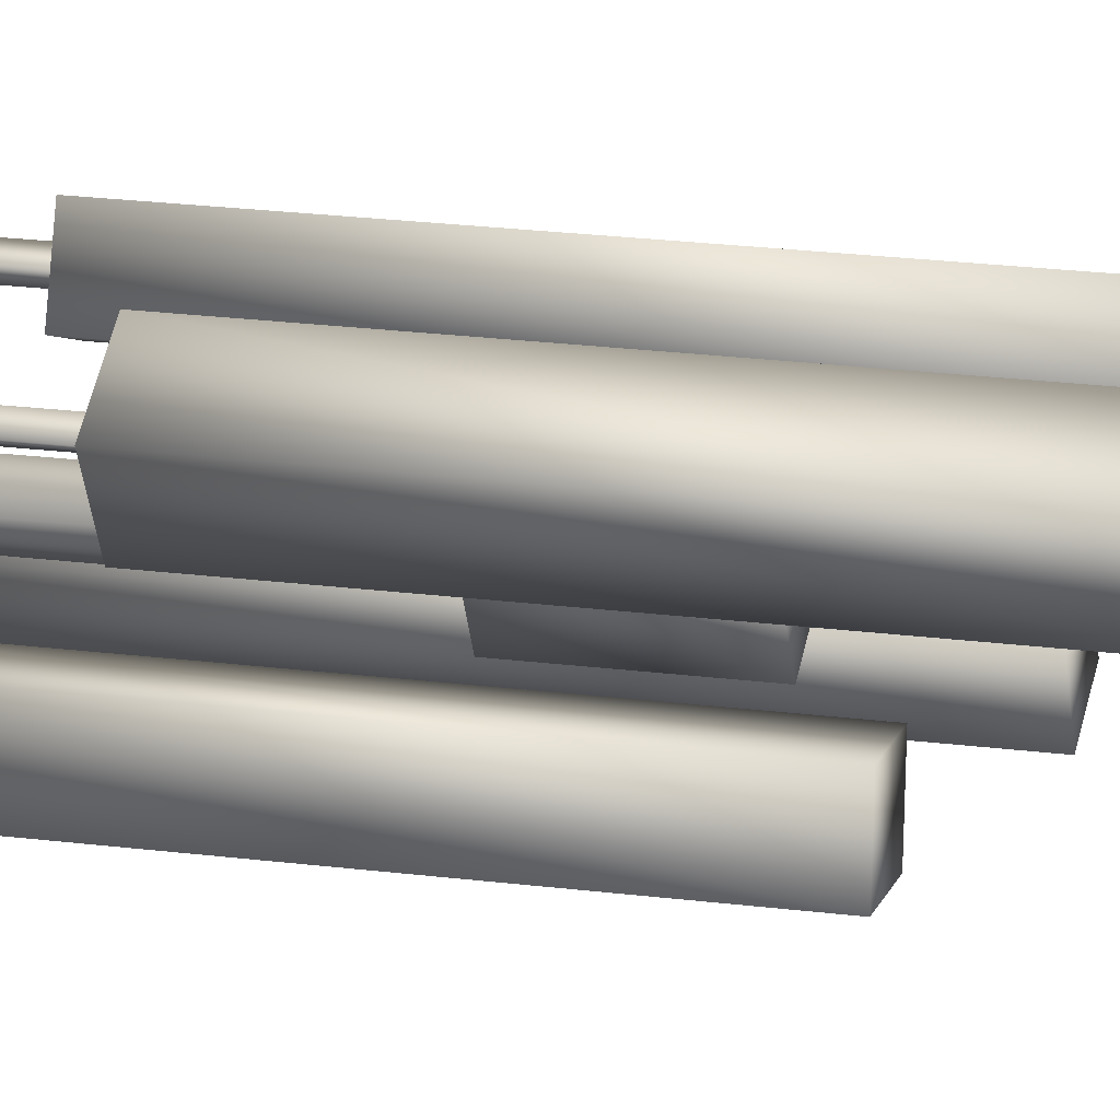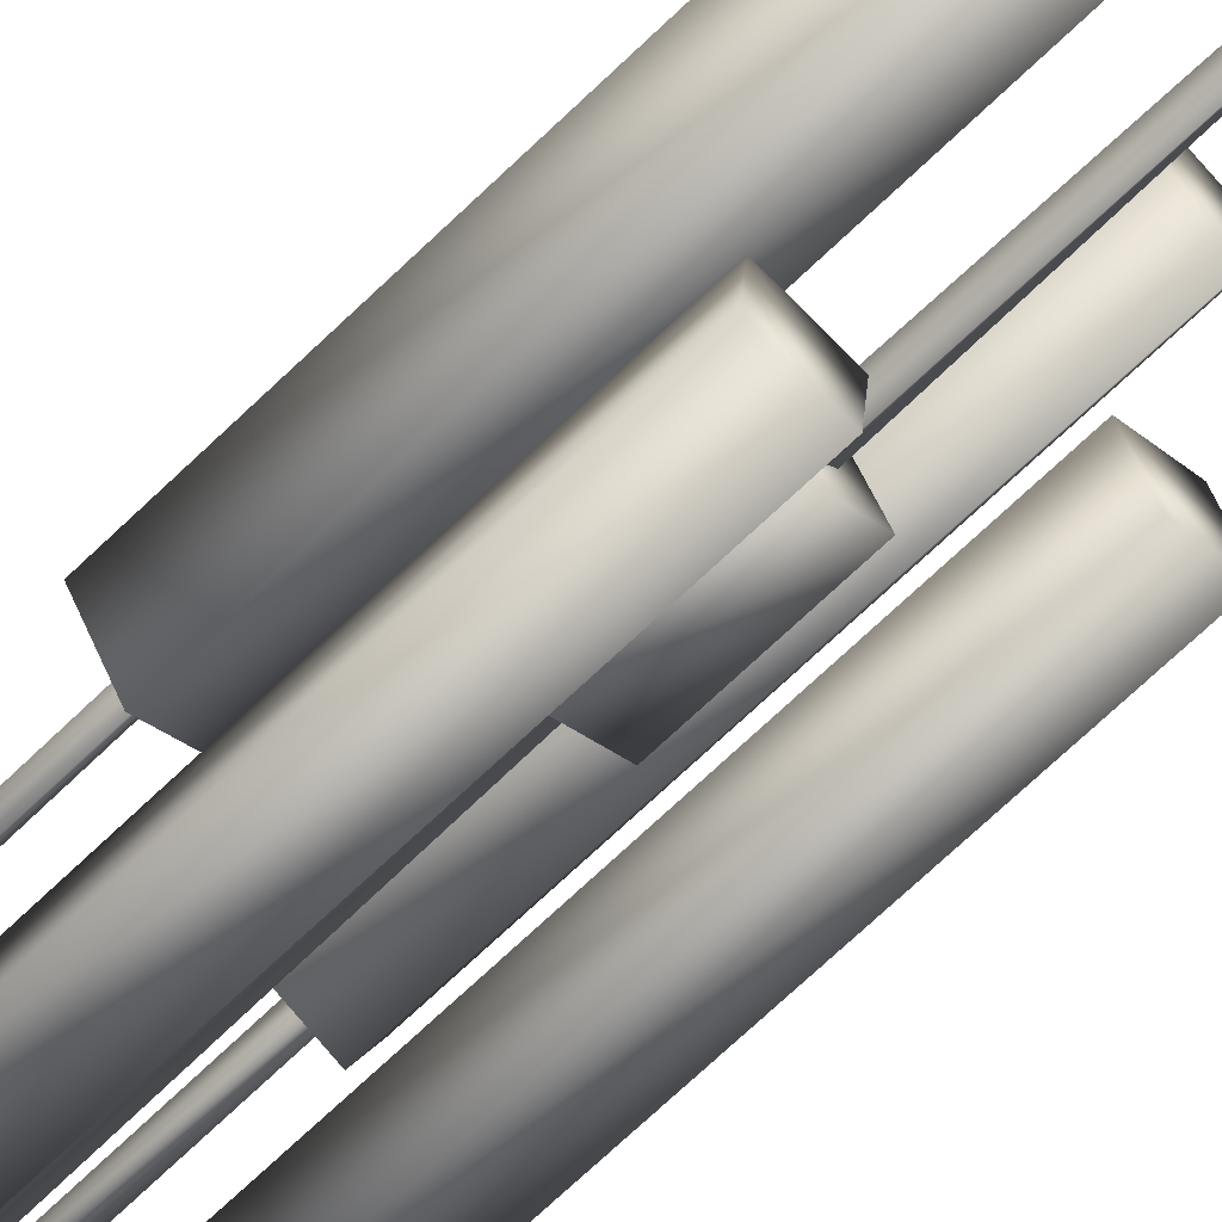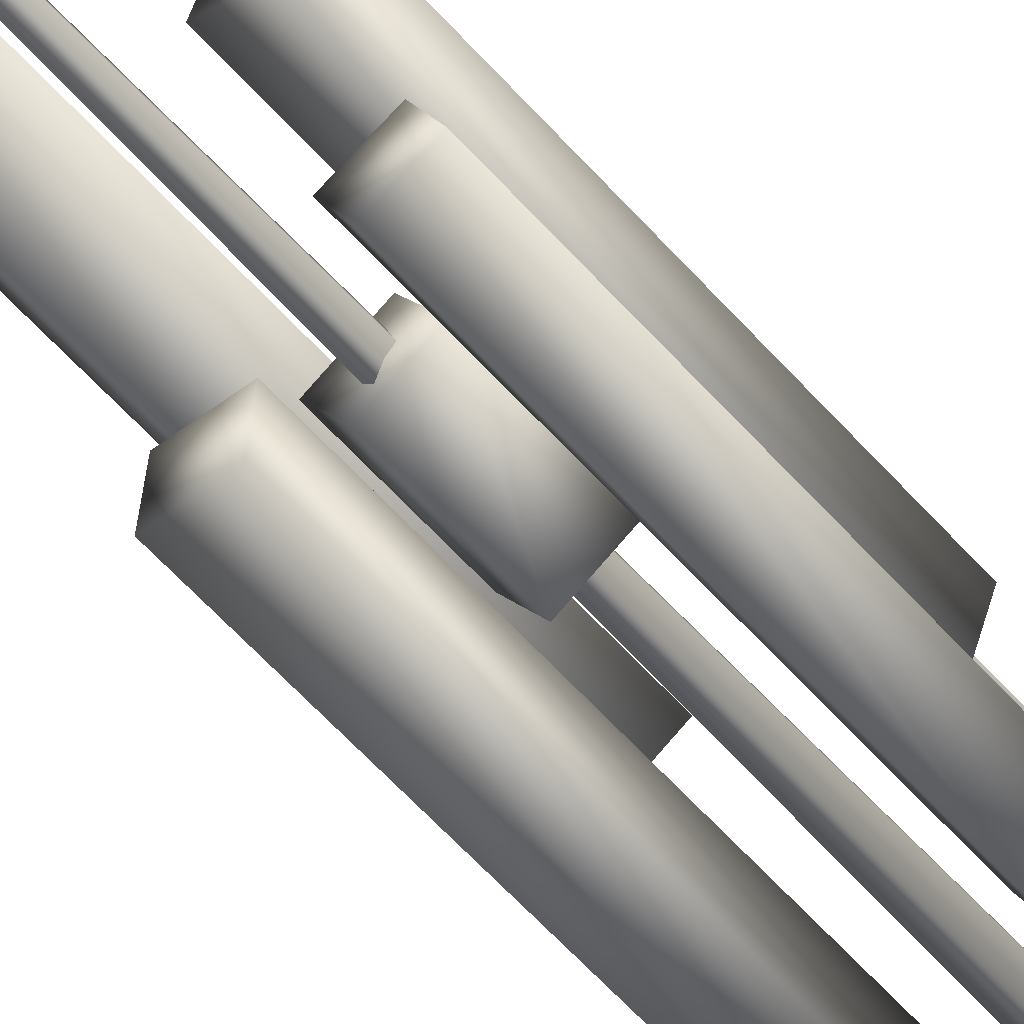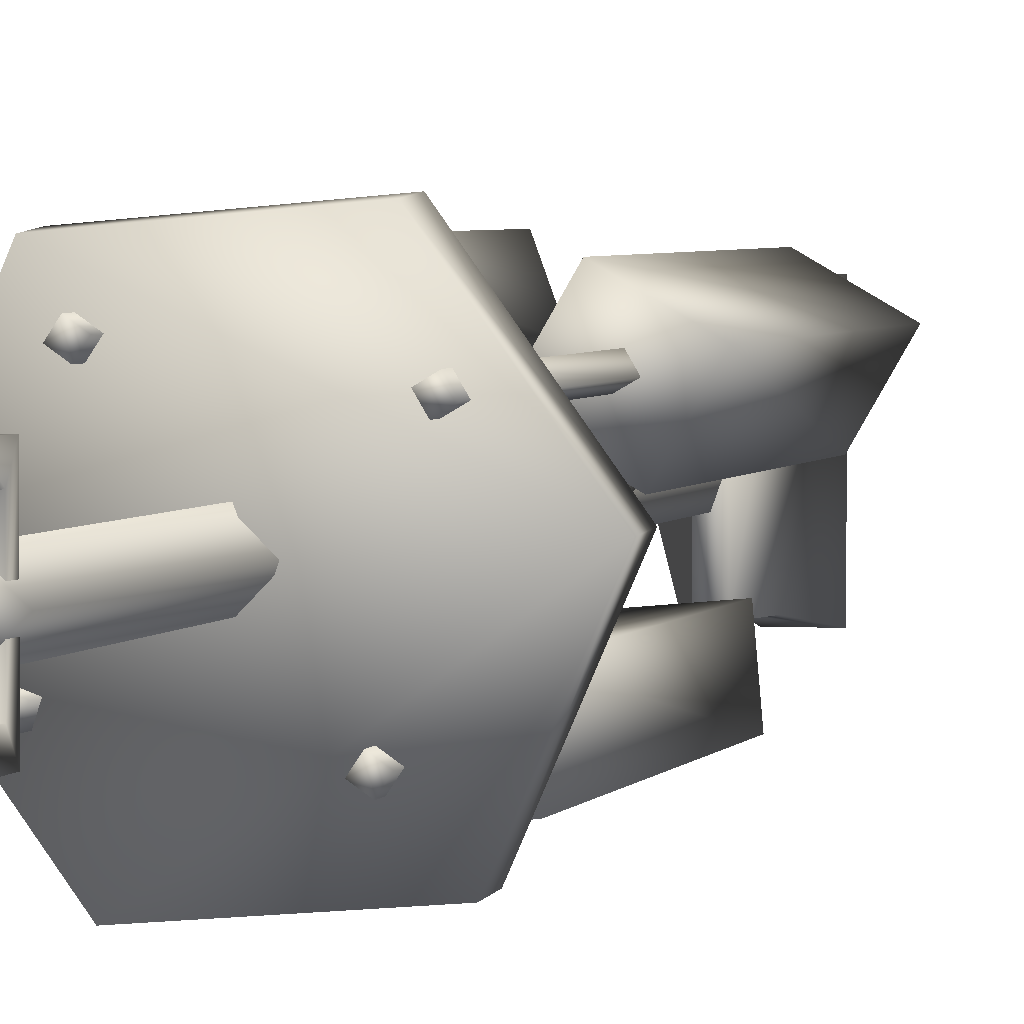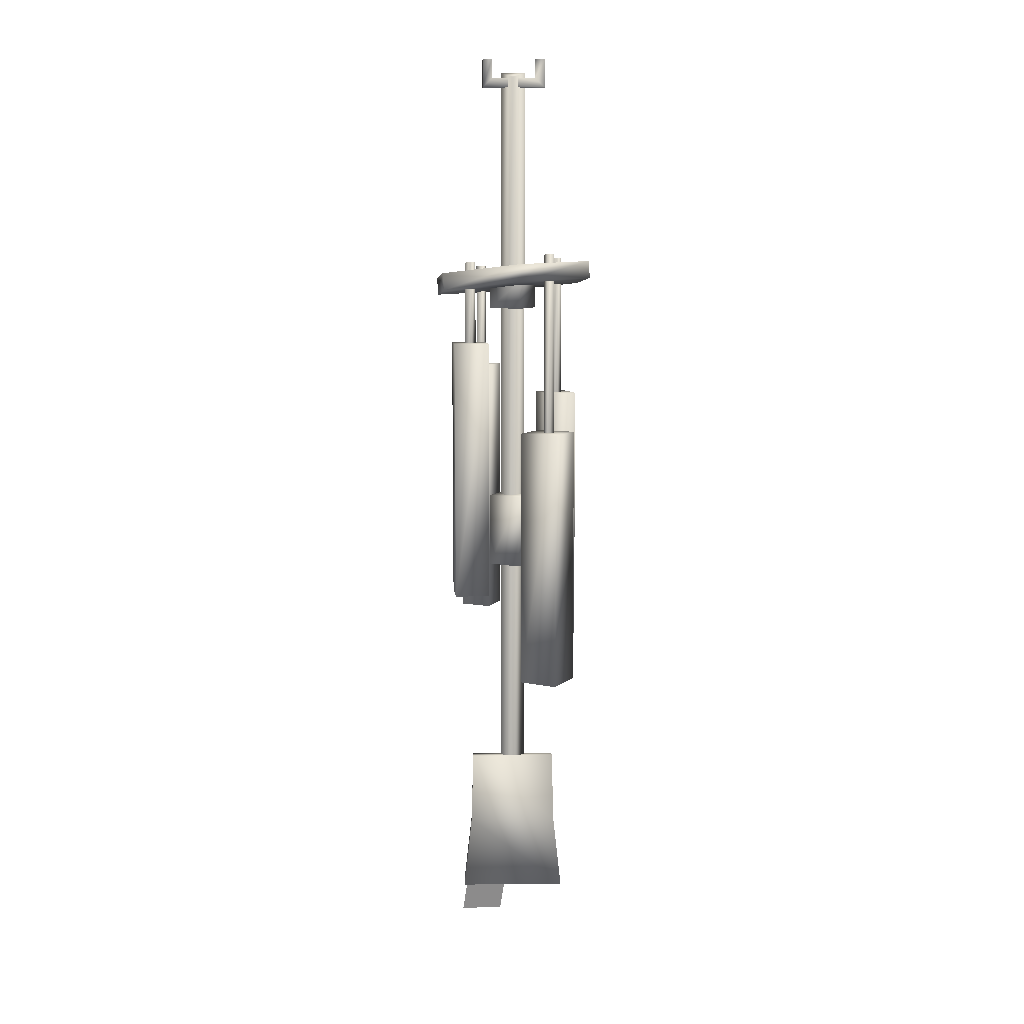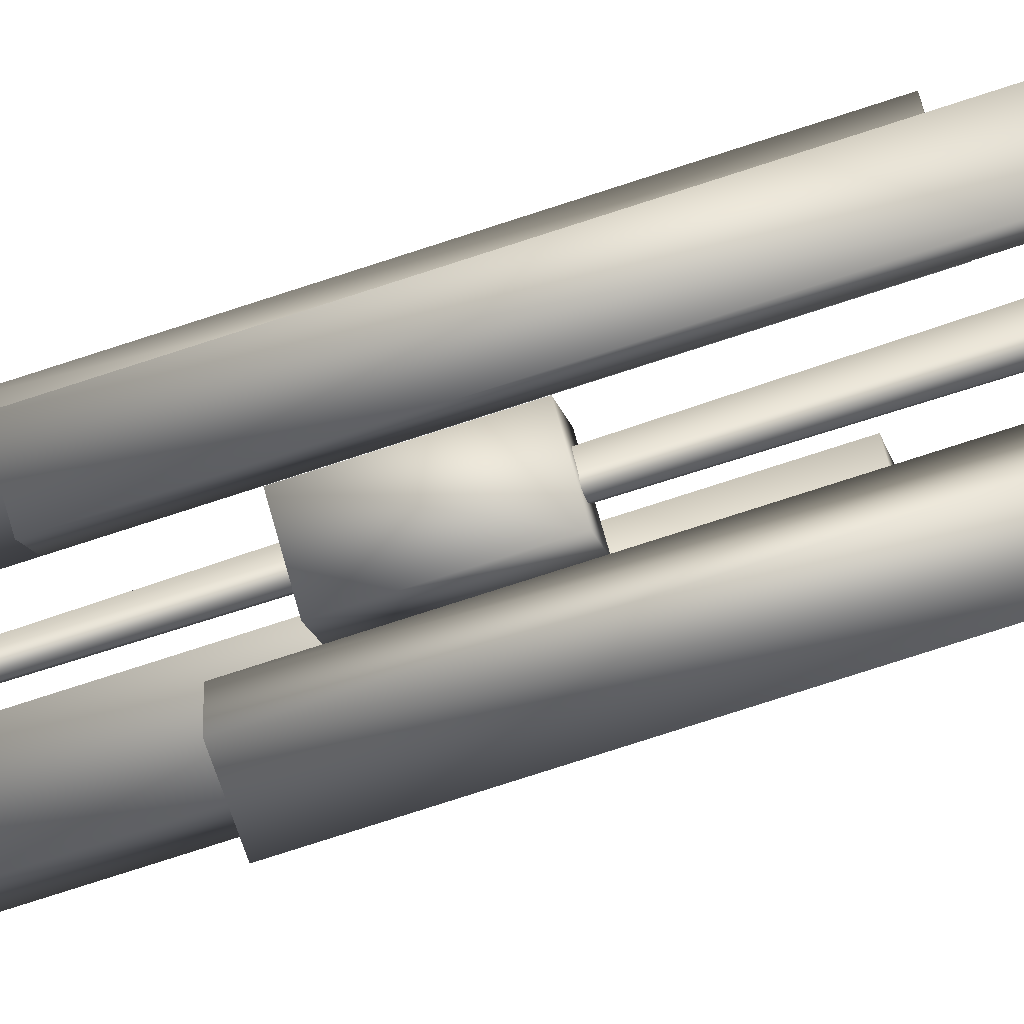
<metadata>
{"format":"obj","ext":"obj","renderer":"f3d","projection":"perspective","resolution":1024,"background":"white","views":[{"elev":19.5,"azim":-75.9,"up":"+Z"},{"elev":-65.7,"azim":-45.3,"up":"+Z"},{"elev":-57.3,"azim":40.5,"up":"+Z"},{"elev":2.5,"azim":-167.4,"up":"+Z"},{"elev":9.5,"azim":-91.3,"up":"+Y"},{"elev":-73.7,"azim":108.2,"up":"+Z"}]}
</metadata>
<code>
o taurenchimeswood
v -0.03692 2.285 0.001916
v -0.004312 0.3693 -0.03069
v -0.01604 0.3693 0.001916
v -0.06957 1.145 0.01832
v 0.0574 1.145 -0.0157
v -0.0231 1.145 -0.06217
v 0.01092 1.145 0.06479
v 0.01092 0.9498 0.06479
v 0.0574 1.145 -0.0157
v 0.01092 1.145 0.06479
v 0.0574 0.9498 -0.0157
v -0.0231 1.145 -0.06217
v -0.0231 0.9498 -0.06217
v -0.0231 0.9498 -0.06217
v -0.06957 1.145 0.01832
v -0.0231 1.145 -0.06217
v -0.06957 0.9498 0.01832
v 0.01092 1.145 0.06479
v 0.01092 0.9498 0.06479
v -0.06957 0.9498 0.01832
v 0.0574 0.9498 -0.0157
v 0.01092 0.9498 0.06479
v -0.0231 0.9498 -0.06217
v 0.02689 0.7285 0.101
v 0.05579 1.424 0.1804
v 0.02689 1.424 0.101
v 0.05579 0.7285 0.1804
v 0.1352 1.424 0.1515
v 0.1352 0.7285 0.1515
v 0.05579 0.7285 0.1804
v 0.1063 0.7285 0.07212
v 0.1352 0.7285 0.1515
v 0.02689 0.7285 0.101
v 0.1505 -0.143 -0.03253
v 0.01966 0.3636 0.04112
v 0.1195 -0.1316 -0.1435
v -0.01136 0.375 -0.06982
v 0.01634 2.284 0.06186
v -0.02249 2.333 0.06173
v 0.01634 2.333 0.06173
v -0.02249 2.284 0.06186
v -0.02249 2.333 0.08807
v -0.02249 2.259 0.0881
v -0.0231 1.667 -0.06217
v -0.06957 1.739 0.01832
v -0.0231 1.739 -0.06217
v -0.06957 1.667 0.01832
v 0.01092 1.739 0.06479
v 0.01092 1.667 0.06479
v -0.06957 1.667 0.01832
v 0.0574 1.667 -0.0157
v 0.01092 1.667 0.06479
v -0.0231 1.667 -0.06217
v 0.0129 0.1942 0.1193
v 0.009409 0.3847 0.1142
v -0.01855 0.3847 0.1142
v -0.02204 0.1942 0.1193
v 0.02954 0.003778 0.1401
v -0.03868 0.003778 0.1401
v 0.009409 0.3847 0.1142
v 0.009409 0.3847 -0.1117
v -0.01855 0.3847 -0.1117
v -0.01855 0.3847 0.1142
v 0.0129 0.1942 -0.1169
v 0.02954 0.003778 -0.1377
v -0.03868 0.003778 -0.1377
v -0.02204 0.1942 -0.1169
v 0.009409 0.3847 -0.1117
v -0.01855 0.3847 -0.1117
v 0.02954 0.003778 -0.1377
v 0.02954 0.003778 0.1401
v -0.03868 0.003778 0.1401
v -0.03868 0.003778 -0.1377
v -0.2036 1.334 0.1141
v -0.05822 1.334 0.0751
v -0.1504 1.334 0.02188
v -0.1114 1.334 0.1673
v -0.1504 0.6377 0.02188
v -0.2036 1.334 0.1141
v -0.1504 1.334 0.02188
v -0.2036 0.6377 0.1141
v -0.1114 1.334 0.1673
v -0.1114 0.6377 0.1673
v -0.2036 0.6377 0.1141
v -0.05822 0.6377 0.0751
v -0.1114 0.6377 0.1673
v -0.1504 0.6377 0.02188
v 0.07126 1.502 -0.06557
v 0.1818 1.502 -0.1058
v 0.1064 1.502 -0.1409
v 0.1466 1.502 -0.03043
v 0.07126 0.8058 -0.06557
v 0.1818 0.8058 -0.1058
v 0.1466 0.8058 -0.03043
v 0.1064 0.8058 -0.1409
v -0.1302 1.575 -0.0661
v -0.04675 1.575 -0.1655
v -0.1382 1.575 -0.1575
v -0.03875 1.575 -0.0741
v -0.03875 0.8791 -0.0741
v -0.04675 1.575 -0.1655
v -0.03875 1.575 -0.0741
v -0.04675 0.8791 -0.1655
v -0.1382 1.575 -0.1575
v -0.1382 0.8791 -0.1575
v -0.1382 0.8791 -0.1575
v -0.1302 1.575 -0.0661
v -0.1382 1.575 -0.1575
v -0.1302 0.8791 -0.0661
v -0.03875 1.575 -0.0741
v -0.03875 0.8791 -0.0741
v -0.1302 0.8791 -0.0661
v -0.04675 0.8791 -0.1655
v -0.03875 0.8791 -0.0741
v -0.1382 0.8791 -0.1575
v -0.2419 1.747 0.0216
v -0.1473 1.721 -0.1847
v 0.07935 1.699 -0.2045
v 0.1167 1.73 0.1882
v -0.1099 1.752 0.2081
v 0.2113 1.704 -0.01808
v 0.05579 1.424 0.1804
v 0.1063 1.424 0.07212
v 0.02689 1.424 0.101
v 0.1352 1.424 0.1515
v -0.2379 1.792 0.01766
v 0.08328 1.744 -0.2085
v -0.1433 1.765 -0.1886
v 0.2153 1.749 -0.02202
v 0.1206 1.775 0.1843
v -0.106 1.797 0.2041
v -0.02249 2.333 -0.07969
v 0.01634 2.259 -0.07985
v -0.02249 2.259 -0.07985
v 0.01634 2.333 -0.07969
v 0.01634 2.284 -0.05418
v 0.01634 2.333 -0.05427
v 0.01634 2.333 -0.05427
v -0.02249 2.284 -0.05418
v 0.01634 2.284 -0.05418
v -0.02249 2.333 -0.05427
v -0.02249 2.259 -0.07985
v -0.02249 2.333 -0.07969
v -0.02249 2.259 0.0881
v 0.01634 2.333 0.08807
v -0.02249 2.333 0.08807
v 0.01634 2.259 0.0881
v 0.01634 2.333 0.06173
v 0.01634 2.284 0.06186
v -0.02249 2.284 -0.05418
v -0.02249 2.259 0.0881
v -0.02249 2.284 0.06186
v 0.01634 2.284 -0.05418
v -0.02249 2.259 -0.07985
v 0.01634 2.259 0.0881
v 0.01634 2.259 -0.07985
v 0.01634 2.284 0.06186
v 0.01092 1.667 0.06479
v 0.0574 1.739 -0.0157
v 0.01092 1.739 0.06479
v 0.0574 1.667 -0.0157
v -0.0231 1.739 -0.06217
v -0.0231 1.667 -0.06217
v 0.009409 0.3847 -0.1117
v 0.009409 0.3847 0.1142
v 0.0129 0.1942 0.1193
v 0.0129 0.1942 -0.1169
v 0.02954 0.003778 0.1401
v 0.02954 0.003778 -0.1377
v -0.02204 0.1942 0.1193
v -0.01855 0.3847 0.1142
v -0.01855 0.3847 -0.1117
v -0.02204 0.1942 -0.1169
v -0.03868 0.003778 0.1401
v -0.03868 0.003778 -0.1377
v -0.1114 0.6377 0.1673
v -0.05822 1.334 0.0751
v -0.1114 1.334 0.1673
v -0.05822 0.6377 0.0751
v -0.1504 1.334 0.02188
v -0.1504 0.6377 0.02188
v 0.1466 0.8058 -0.03043
v 0.1818 1.502 -0.1058
v 0.1466 1.502 -0.03043
v 0.1818 0.8058 -0.1058
v 0.1064 1.502 -0.1409
v 0.1064 0.8058 -0.1409
v 0.1064 0.8058 -0.1409
v 0.07126 1.502 -0.06557
v 0.1064 1.502 -0.1409
v 0.07126 0.8058 -0.06557
v 0.1466 1.502 -0.03043
v 0.1466 0.8058 -0.03043
v 0.1352 0.7285 0.1515
v 0.1063 1.424 0.07212
v 0.1352 1.424 0.1515
v 0.1063 0.7285 0.07212
v 0.02689 1.424 0.101
v 0.02689 0.7285 0.101
v 0.0815 1.798 0.1113
v 0.09709 1.422 0.1244
v 0.08015 1.422 0.1126
v 0.09846 1.798 0.1231
v 0.08677 1.8 0.14
v 0.06981 1.801 0.1282
v 0.06829 1.422 0.1295
v 0.08523 1.422 0.1414
v 0.1124 1.779 -0.07826
v 0.1197 1.499 -0.09716
v 0.1127 1.499 -0.07773
v 0.1193 1.777 -0.09762
v 0.1387 1.775 -0.09057
v 0.1318 1.778 -0.07122
v 0.1321 1.499 -0.07066
v 0.1392 1.499 -0.09009
v -0.1453 1.816 0.09259
v -0.1276 1.814 0.08229
v -0.1295 1.332 0.08344
v -0.1191 1.332 0.1013
v -0.1171 1.815 0.1001
v -0.1349 1.817 0.1104
v -0.1474 1.332 0.09378
v -0.137 1.332 0.1117
v -0.07372 1.792 -0.1184
v -0.08575 1.572 -0.1011
v -0.07389 1.572 -0.118
v -0.09068 1.792 -0.1302
v -0.0854 1.794 -0.1015
v -0.1024 1.795 -0.1133
v -0.1027 1.572 -0.1129
v -0.09083 1.572 -0.1299
v -0.1473 1.721 -0.1847
v -0.2379 1.792 0.01766
v -0.1433 1.765 -0.1886
v -0.2419 1.747 0.0216
v -0.2419 1.747 0.0216
v -0.106 1.797 0.2041
v -0.1099 1.752 0.2081
v 0.1206 1.775 0.1843
v 0.1167 1.73 0.1882
v 0.2153 1.749 -0.02202
v 0.2113 1.704 -0.01808
v 0.08328 1.744 -0.2085
v 0.07935 1.699 -0.2045
v -0.03692 2.285 0.001916
v -0.004312 2.297 0.03452
v -0.004312 2.297 -0.03069
v 0.02829 2.285 0.001916
v 0.007416 0.3693 0.001916
v -0.004312 0.3693 0.03452
v -0.01604 0.3693 0.001916
v -0.03692 2.285 0.001916
v -0.004312 2.297 -0.03069
g Geoset0
f 1 2 3
f 4 5 6
f 4 7 5
f 8 9 10
f 8 11 9
f 11 12 9
f 11 13 12
f 14 15 16
f 14 17 15
f 17 18 15
f 17 19 18
f 20 21 22
f 20 23 21
f 24 25 26
f 24 27 25
f 27 28 25
f 27 29 28
f 30 31 32
f 30 33 31
f 34 35 36
f 37 36 35
f 38 39 40
f 38 41 39
f 41 42 39
f 41 43 42
f 44 45 46
f 44 47 45
f 47 48 45
f 47 49 48
f 50 51 52
f 50 53 51
f 54 55 56
f 56 57 54
f 58 54 57
f 57 59 58
f 60 61 62
f 62 63 60
f 64 65 66
f 66 67 64
f 68 64 67
f 67 69 68
f 70 71 72
f 72 73 70
f 74 75 76
f 74 77 75
f 78 79 80
f 78 81 79
f 81 82 79
f 81 83 82
f 84 85 86
f 84 87 85
f 88 89 90
f 88 91 89
f 92 93 94
f 92 95 93
f 96 97 98
f 96 99 97
f 100 101 102
f 100 103 101
f 103 104 101
f 103 105 104
f 106 107 108
f 106 109 107
f 109 110 107
f 109 111 110
f 112 113 114
f 112 115 113
f 116 117 118
f 116 119 120
f 116 121 119
f 116 118 121
f 122 123 124
f 122 125 123
f 126 127 128
f 126 129 127
f 126 130 129
f 126 131 130
f 132 133 134
f 132 135 133
f 135 136 133
f 135 137 136
f 138 139 140
f 138 141 139
f 141 142 139
f 141 143 142
f 144 145 146
f 144 147 145
f 147 148 145
f 147 149 148
f 150 151 152
f 153 150 152
f 150 154 151
f 154 155 151
f 154 156 155
f 156 157 155
f 156 153 157
f 153 152 157
f 158 159 160
f 158 161 159
f 161 162 159
f 161 163 162
f 164 165 166
f 166 167 164
f 167 166 168
f 168 169 167
f 170 171 172
f 172 173 170
f 174 170 173
f 173 175 174
f 176 177 178
f 176 179 177
f 179 180 177
f 179 181 180
f 182 183 184
f 182 185 183
f 185 186 183
f 185 187 186
f 188 189 190
f 188 191 189
f 191 192 189
f 191 193 192
f 194 195 196
f 194 197 195
f 197 198 195
f 197 199 198
f 200 201 202
f 200 203 201
f 204 205 206
f 204 206 207
f 203 207 201
f 203 204 207
f 200 204 203
f 200 205 204
f 205 200 202
f 205 202 206
f 208 209 210
f 208 211 209
f 212 213 214
f 212 214 215
f 211 215 209
f 211 212 215
f 208 212 211
f 208 213 212
f 213 208 210
f 213 210 214
f 216 217 218
f 217 219 218
f 217 220 219
f 216 220 217
f 221 222 223
f 220 223 219
f 220 221 223
f 216 221 220
f 221 216 222
f 216 218 222
f 224 225 226
f 227 224 226
f 227 228 224
f 227 229 228
f 224 228 225
f 228 230 225
f 228 229 230
f 229 231 230
f 229 227 231
f 227 226 231
f 232 233 234
f 232 235 233
f 236 237 233
f 236 238 237
f 238 239 237
f 238 240 239
f 240 241 239
f 240 242 241
f 242 243 241
f 242 244 243
f 244 234 243
f 244 232 234
f 245 246 247
f 247 246 248
f 247 249 2
f 247 248 249
f 248 250 249
f 248 246 250
f 246 251 250
f 246 245 251
f 252 253 2

</code>
